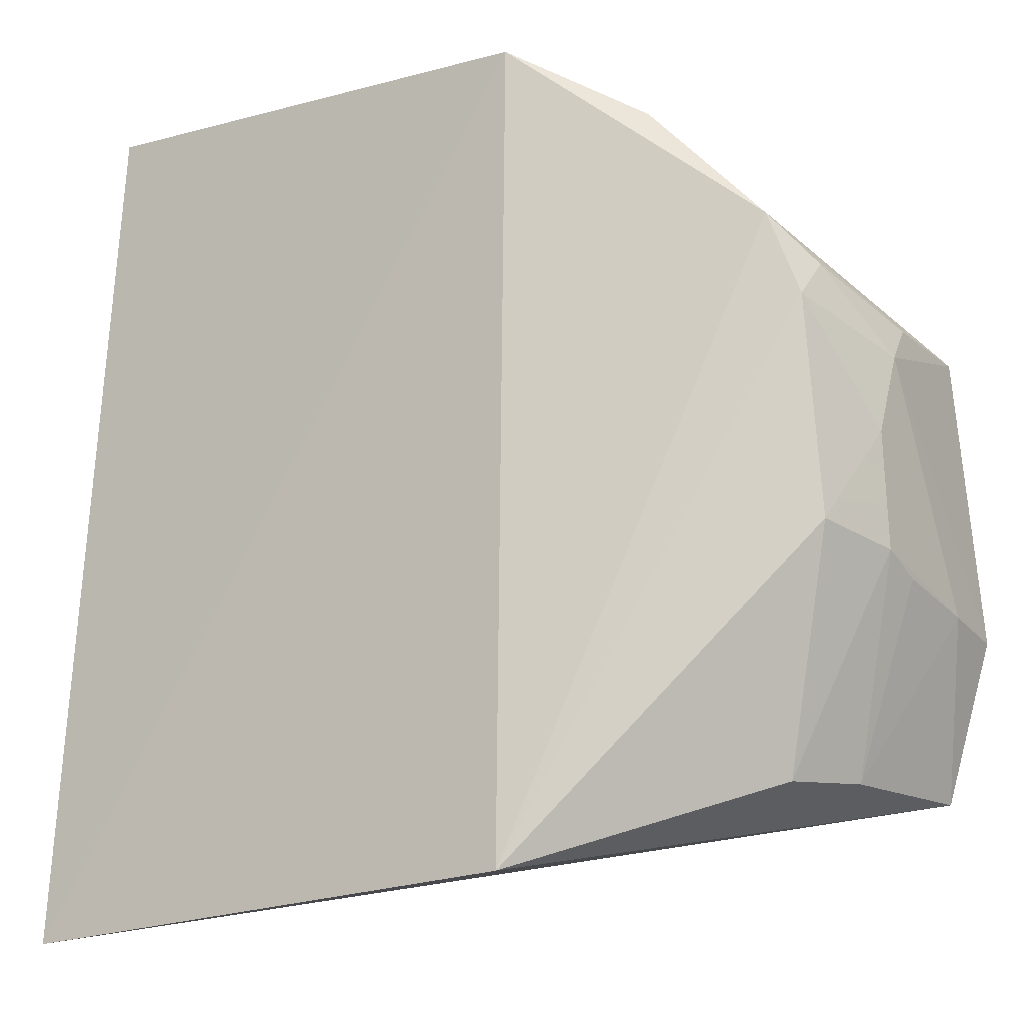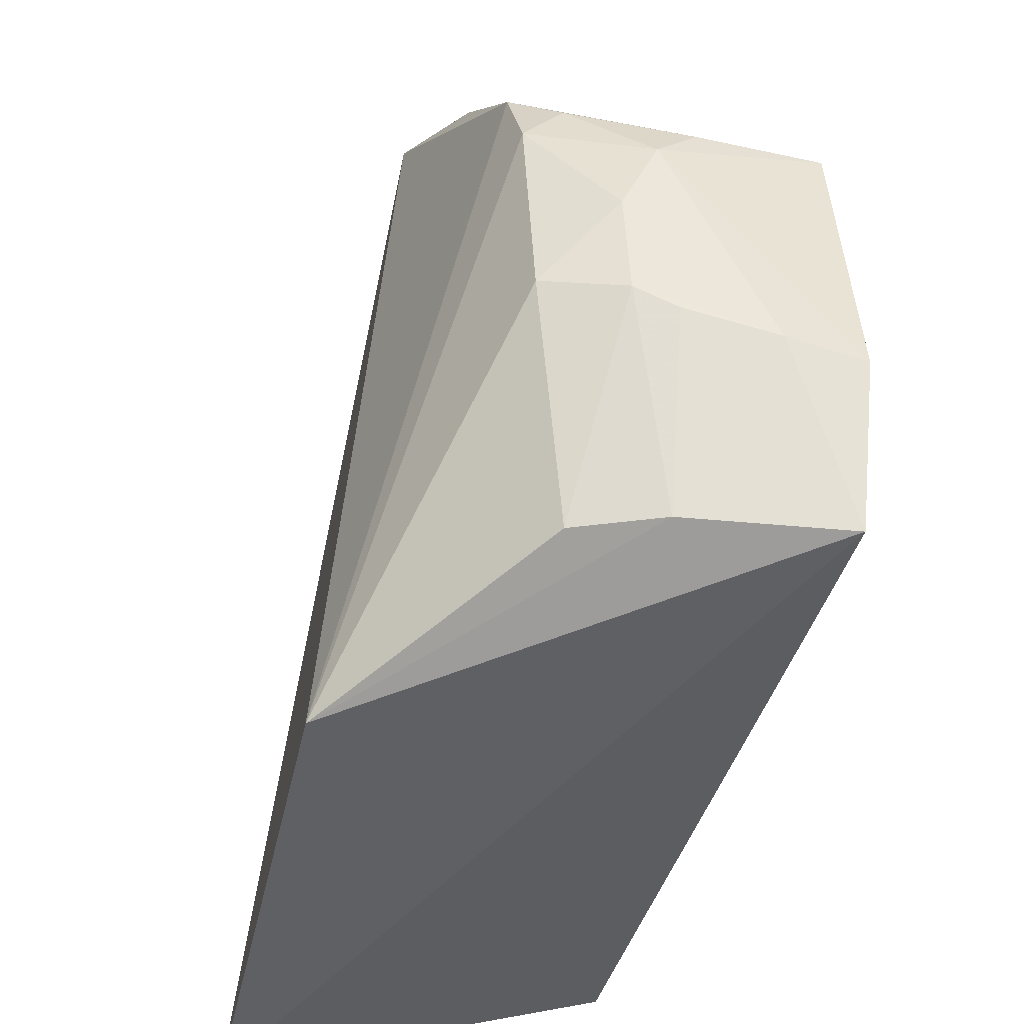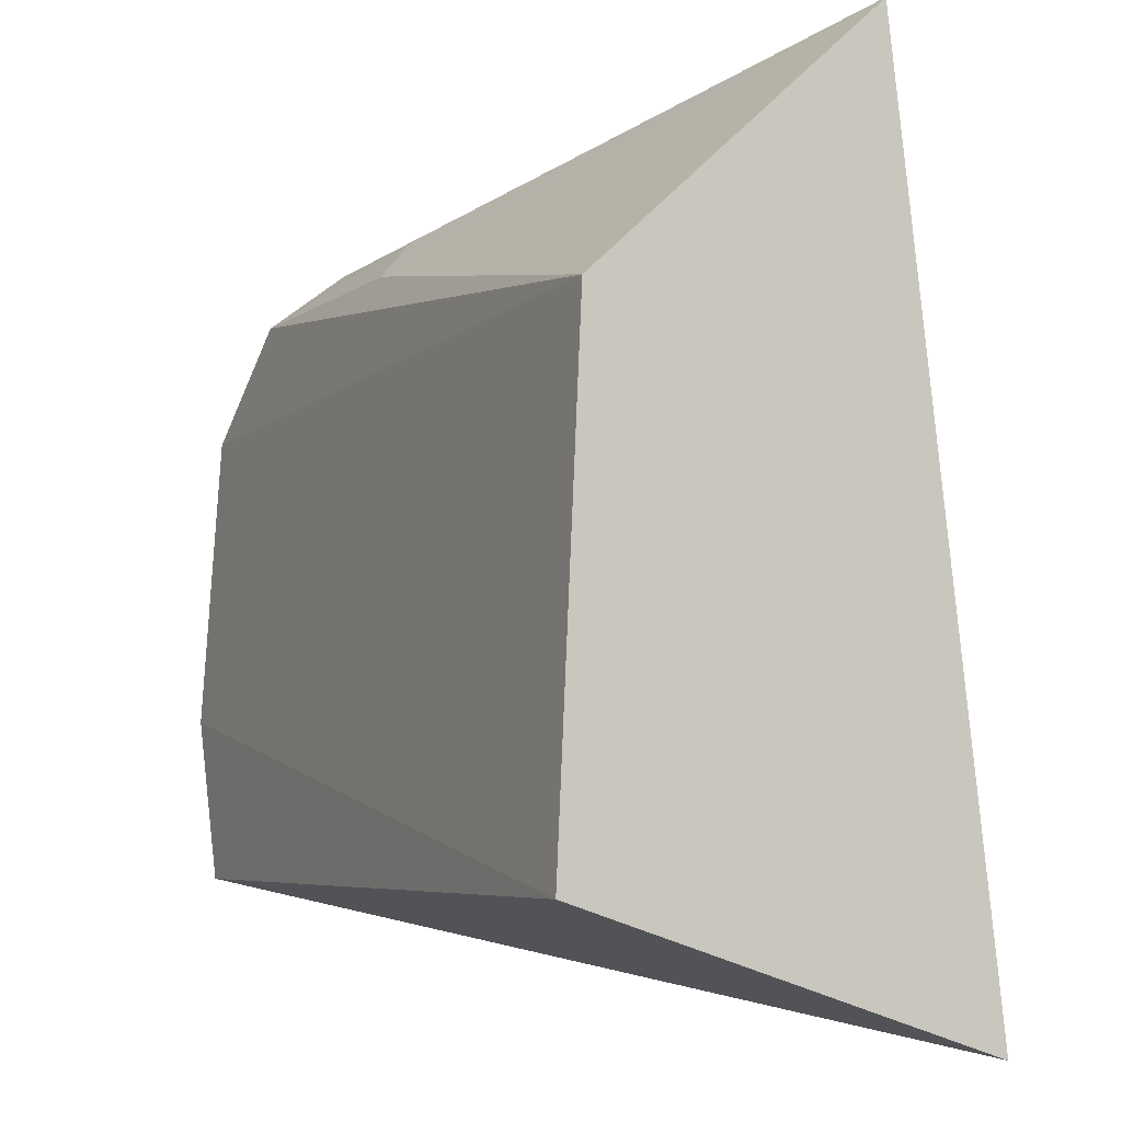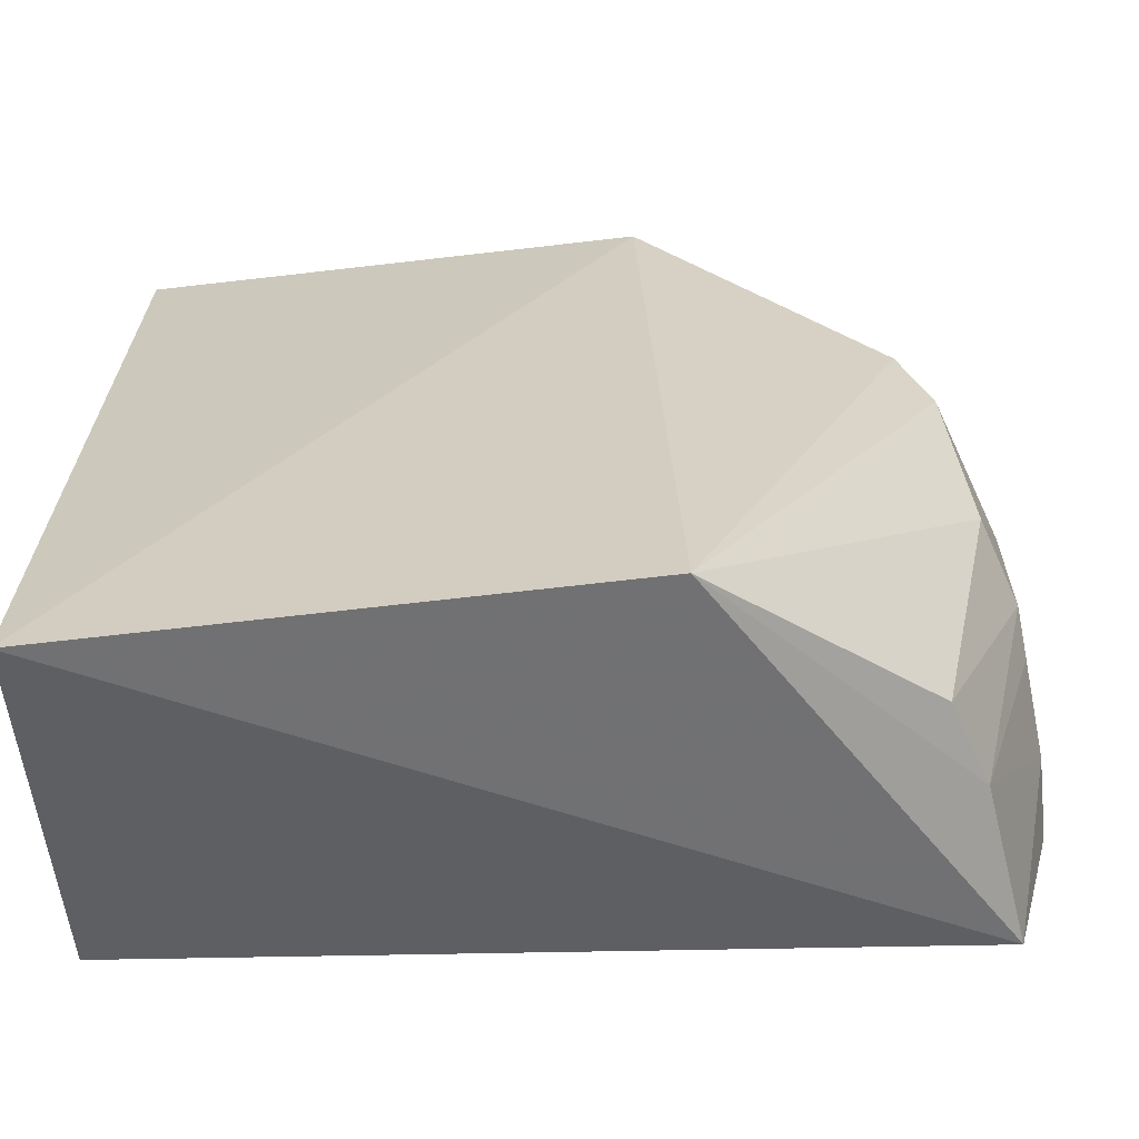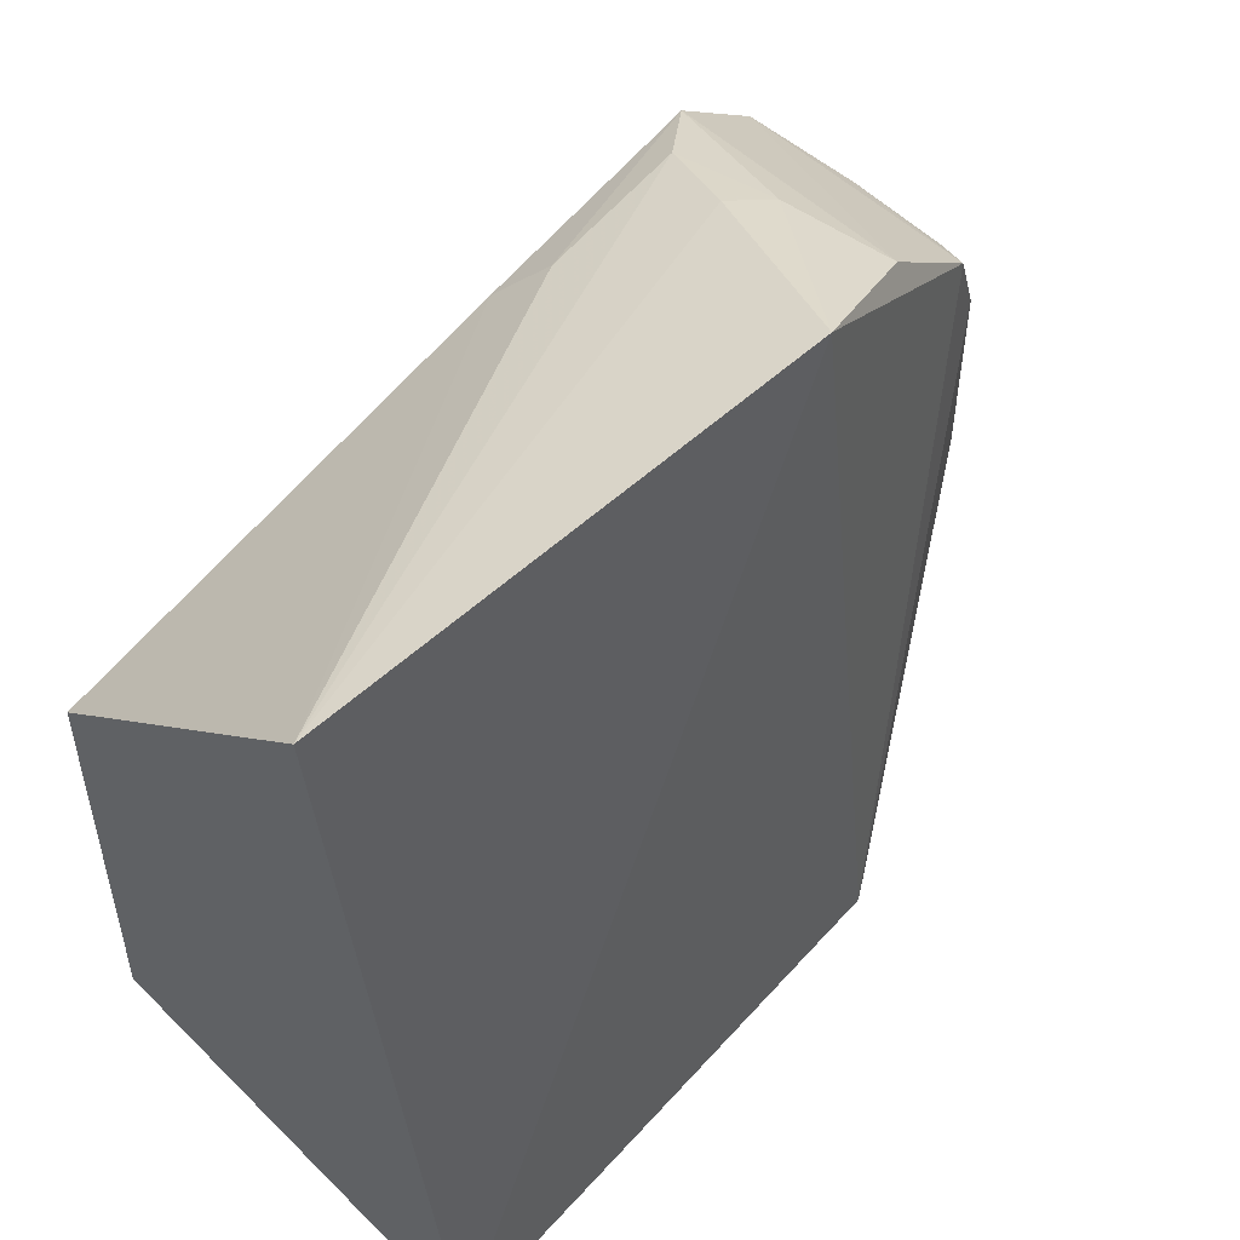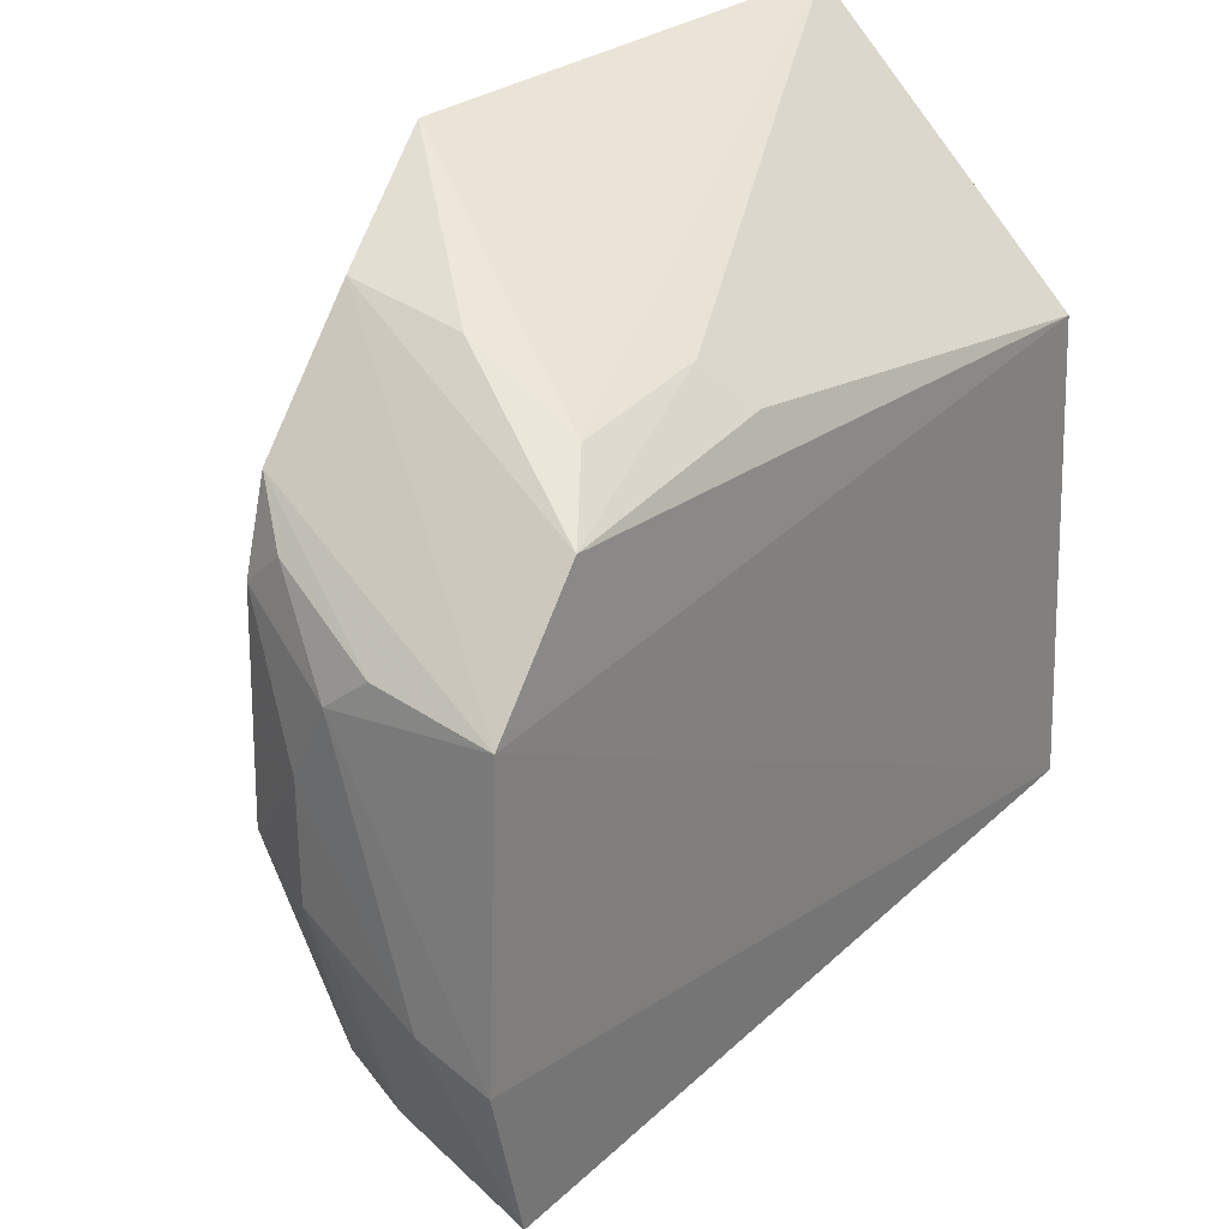
<metadata>
{"format":"obj","ext":"obj","renderer":"f3d","projection":"perspective","resolution":1024,"background":"white","views":[{"elev":-10.2,"azim":28.2,"up":"+Z"},{"elev":-40.6,"azim":75.5,"up":"+Z"},{"elev":-5.9,"azim":-115.1,"up":"+Z"},{"elev":-59.6,"azim":1.2,"up":"+Z"},{"elev":56.4,"azim":-48.5,"up":"+Z"},{"elev":30.8,"azim":127.4,"up":"+Z"}]}
</metadata>
<code>
v 0.02173 -0.04115 0.04101
v 0.03503 -0.03398 0.02853
v 0.001857 -0.02818 0.03051
v 0.001779 -0.04334 0.006112
v 0.02287 -0.04399 0.008695
v 0.00183 -0.03926 0.04078
v 0.03063 -0.02793 0.03379
v 0.03309 -0.03871 0.03024
v 0.02776 -0.02997 0.03553
v 0.0345 -0.02715 0.01159
v 0.03181 -0.03899 0.0335
v 0.02597 -0.0335 0.03734
v 0.02035 -0.02873 0.03403
v 0.0351 -0.02738 0.02956
v 0.001857 -0.02729 0.01142
v 0.03371 -0.03841 0.02162
v 0.02718 -0.0395 0.03802
v 0.03327 -0.03713 0.03173
v 0.02718 -0.03486 0.03741
v 0.02155 -0.03036 0.03571
v 0.03618 -0.02697 0.01803
v 0.0316 -0.03691 0.01206
v 0.03493 -0.03543 0.02535
v 0.03483 -0.03231 0.02995
v 0.03538 -0.03359 0.01986
v 0.03305 -0.03351 0.0121
v 0.03599 -0.03002 0.01874
v 0.03511 -0.03526 0.02079
f 5 1 4
f 6 3 4
f 6 4 1
f 10 5 4
f 11 1 5
f 11 5 8
f 12 9 6
f 12 6 1
f 13 7 3
f 13 3 6
f 14 3 7
f 15 10 4
f 15 4 3
f 15 3 14
f 16 8 5
f 17 1 11
f 17 14 7
f 17 11 14
f 18 11 8
f 18 8 2
f 19 7 9
f 19 9 12
f 19 17 7
f 19 12 1
f 19 1 17
f 20 9 7
f 20 7 13
f 20 13 6
f 20 6 9
f 21 14 2
f 21 15 14
f 21 10 15
f 22 16 5
f 23 2 8
f 23 8 16
f 24 14 11
f 24 11 18
f 24 18 2
f 24 2 14
f 26 22 5
f 26 5 10
f 27 10 21
f 27 21 2
f 27 2 23
f 27 26 10
f 27 25 26
f 28 16 22
f 28 26 25
f 28 22 26
f 28 23 16
f 28 27 23
f 28 25 27

</code>
